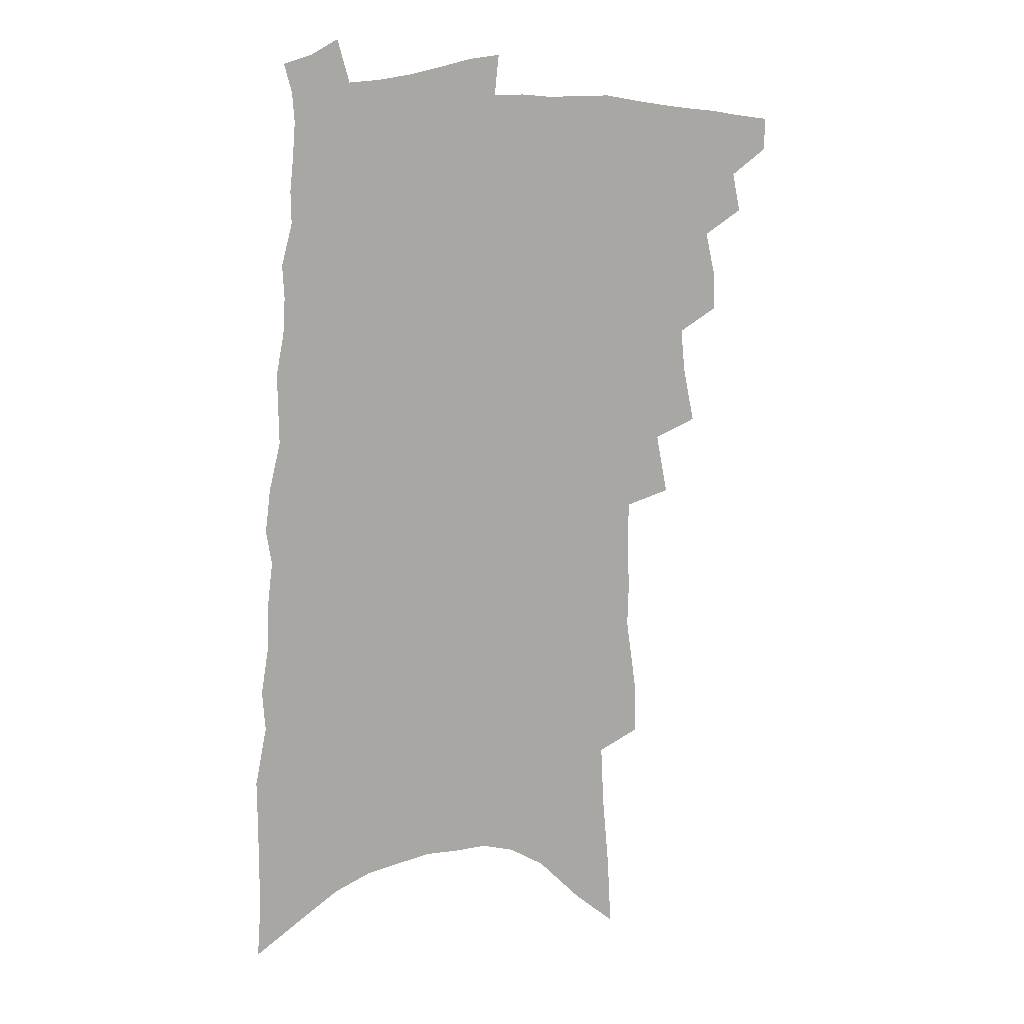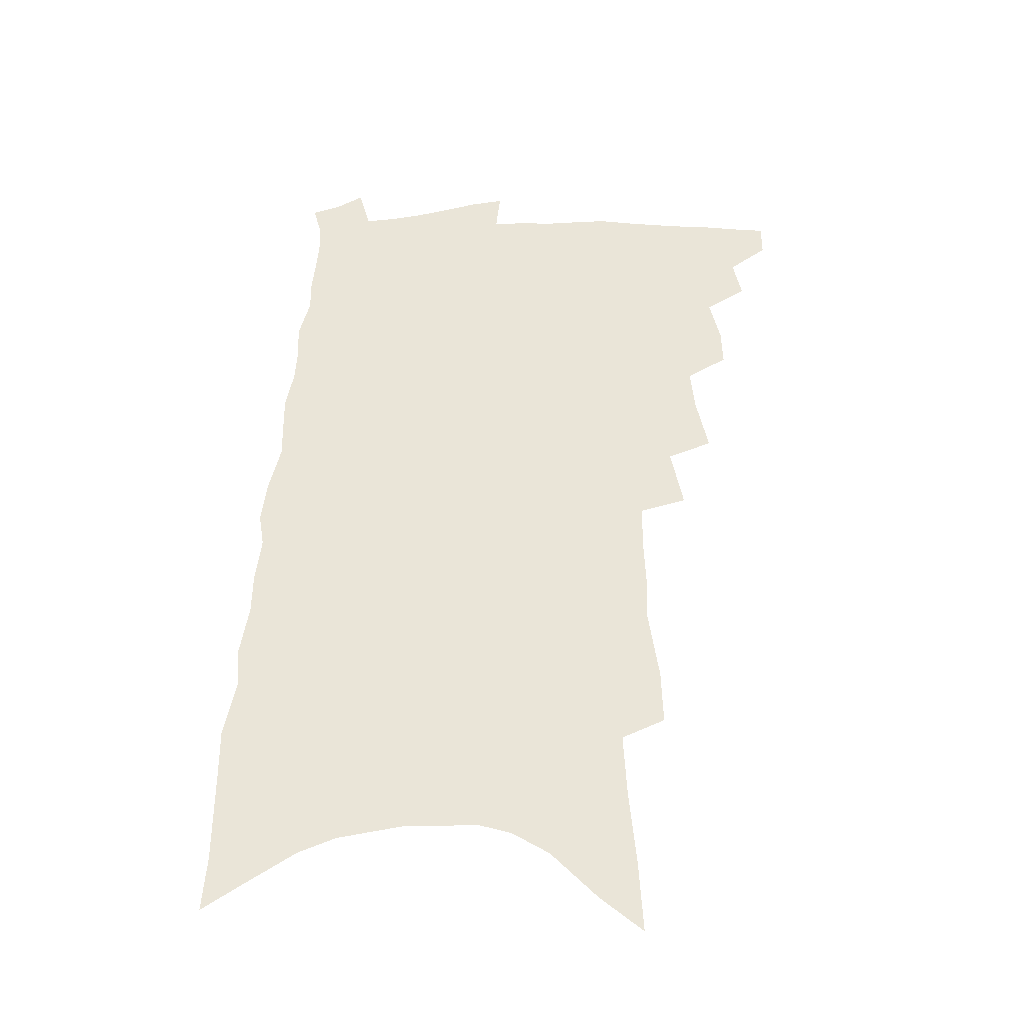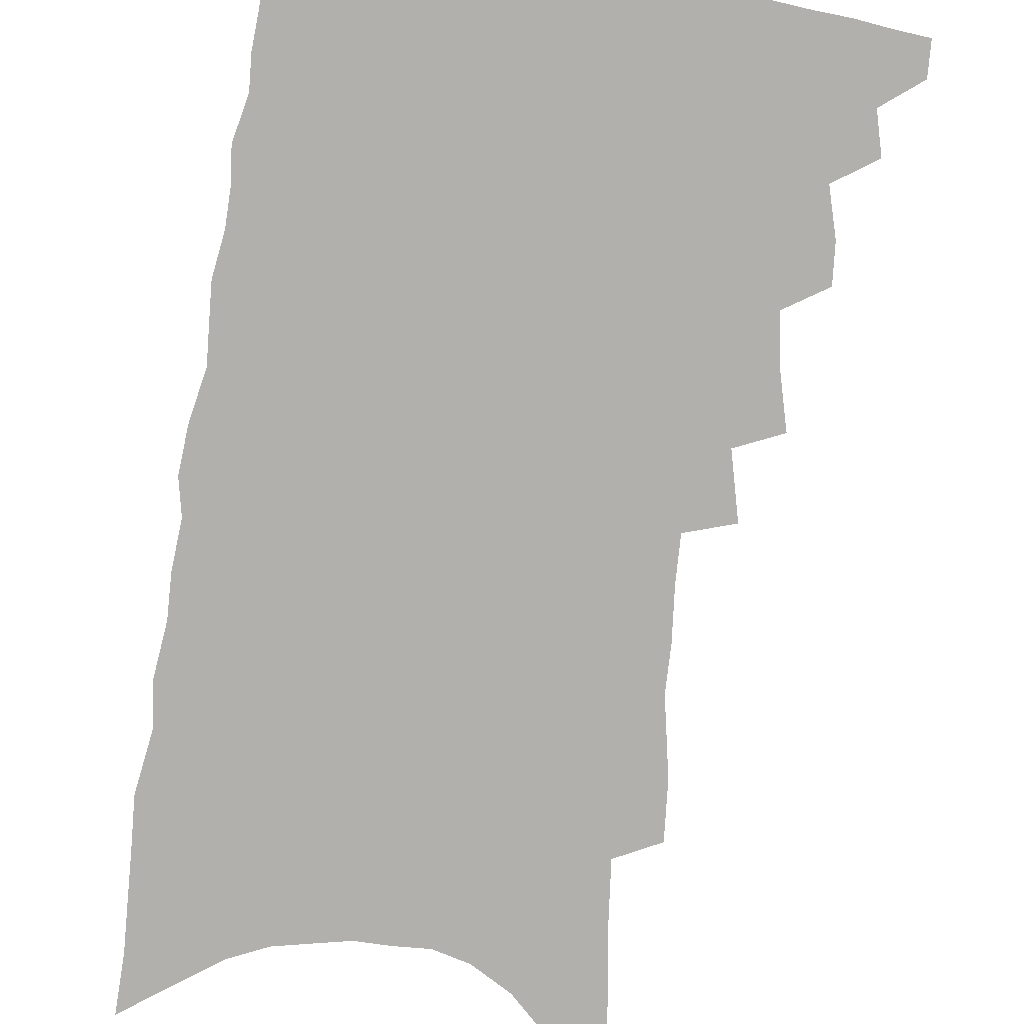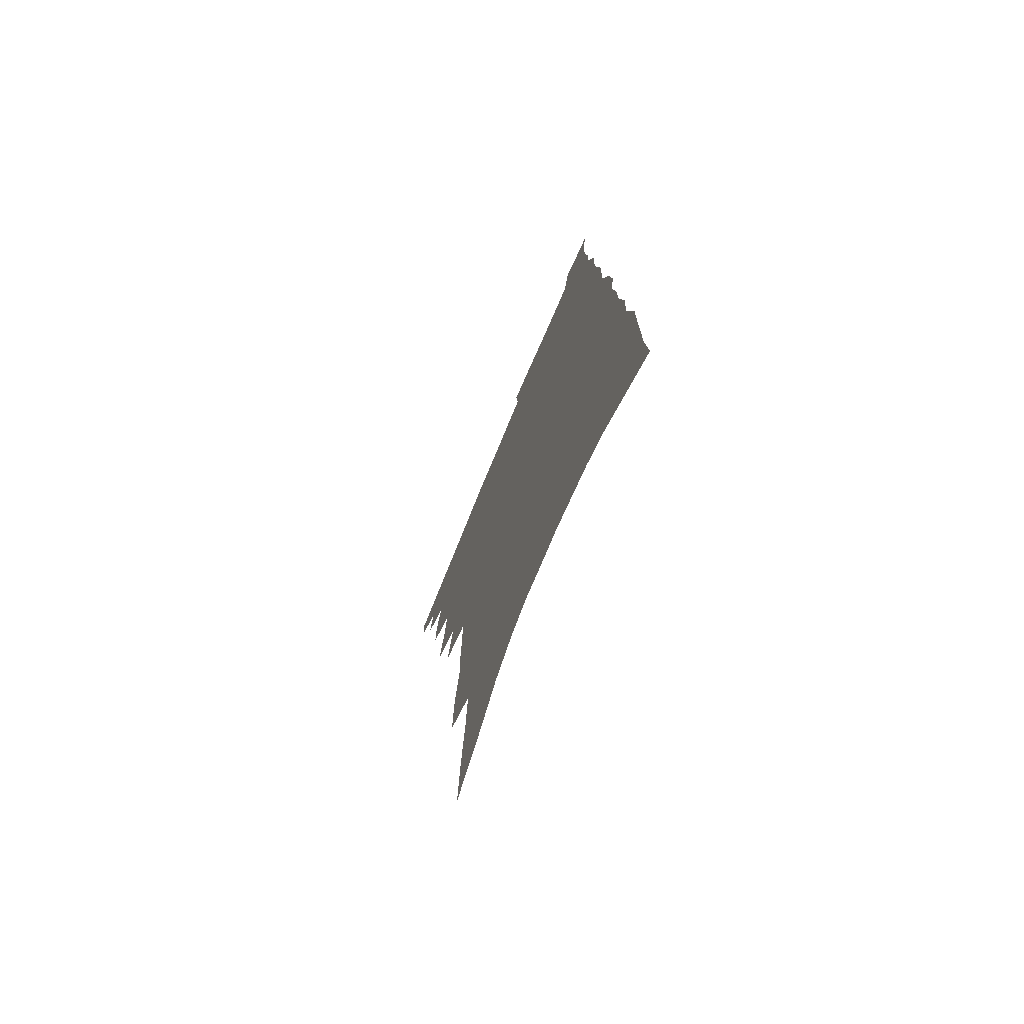
<metadata>
{"format":"obj","ext":"obj","renderer":"f3d","projection":"perspective","resolution":1024,"background":"white","views":[{"elev":14.2,"azim":157.3,"up":"+Y"},{"elev":-37.9,"azim":-176.4,"up":"+Y"},{"elev":-78.8,"azim":174.9,"up":"+Z"},{"elev":-73.7,"azim":67.4,"up":"+Y"}]}
</metadata>
<code>
v 491.7 479.3 0
v 491.7 491.9 0
v 503 454 0
v 506.2 469.2 0
v 505.7 481.6 0
v 504.7 493.7 0
v 513.8 412.8 0
v 514.3 427.4 0
v 518.2 444.6 0
v 519.4 458.4 0
v 520 471.2 0
v 518.4 483.4 0
v 516.5 495.7 0
v 523 365.3 0
v 527.5 387 0
v 529.2 404 0
v 532.1 421.2 0
v 532.4 434.9 0
v 533.5 448.8 0
v 534.4 461.7 0
v 532.7 473 0
v 531.3 484.7 0
v 529.1 497.1 0
v 535.2 334.9 0
v 539.9 358.8 0
v 541.6 377.2 0
v 543.4 394.6 0
v 544.4 409.9 0
v 544.2 422.7 0
v 544.3 435.7 0
v 545.6 450 0
v 545.8 462.6 0
v 544.7 474.4 0
v 543.2 486.3 0
v 541.2 498.8 0
v 548.3 227.2 0
v 548.9 248.5 0
v 552.9 276.8 0
v 552.4 293.8 0
v 553.2 313.2 0
v 552.9 330.1 0
v 553.8 348.6 0
v 554.8 366.2 0
v 555.4 382.3 0
v 556.8 398.8 0
v 556.7 411.9 0
v 556.9 425.4 0
v 558.2 439.6 0
v 557.9 451.6 0
v 558 463.9 0
v 556.5 475.9 0
v 555.2 487.9 0
v 553.2 500.8 0
v 559.3 137.9 0
v 560.8 166.2 0
v 563.5 195.5 0
v 564.7 219.9 0
v 565 241.4 0
v 565.7 262.8 0
v 566.3 283.3 0
v 567.5 304.2 0
v 566.9 320.3 0
v 567.6 338.4 0
v 567 353.4 0
v 568.3 371.4 0
v 569 387.3 0
v 568.2 399.9 0
v 569.6 415.2 0
v 570.2 428.9 0
v 570.1 441.2 0
v 570.4 453.7 0
v 569.4 465.2 0
v 569.2 476.7 0
v 567.6 488.8 0
v 565.2 503 0
v 575.7 152.2 0
v 575.8 176.5 0
v 580.3 211.3 0
v 580.4 232.9 0
v 580.5 253.5 0
v 579.1 269.4 0
v 579.7 289.8 0
v 581.1 311.8 0
v 581.1 328.3 0
v 580.6 343.3 0
v 580.9 360 0
v 580.5 374.2 0
v 581.5 391 0
v 581.8 404.6 0
v 581.2 416.5 0
v 582.1 431 0
v 582.1 443 0
v 581.8 454.5 0
v 581.2 465.9 0
v 581 477.4 0
v 579.6 489.8 0
v 578 503 0
v 593.2 170.7 0
v 594.6 199.2 0
v 593.9 218.8 0
v 593.5 238.9 0
v 593.4 259.5 0
v 592.9 277.8 0
v 593 296.2 0
v 592.6 312.3 0
v 593.5 333.7 0
v 592.6 345.8 0
v 592.8 362.8 0
v 592.7 377.4 0
v 592.8 391.2 0
v 593.3 406.4 0
v 593 418.6 0
v 593.2 431.1 0
v 593.4 443.6 0
v 593.2 455.1 0
v 593 466.6 0
v 592.6 478.2 0
v 591.6 490.4 0
v 590.6 502.9 0
v 607.5 179.8 0
v 607.4 203.9 0
v 607.1 225.5 0
v 606.3 244.3 0
v 605.5 261 0
v 604.6 277.2 0
v 605.1 299.3 0
v 605.2 318.1 0
v 604.8 332.9 0
v 604.4 348.7 0
v 604.6 365.5 0
v 604.5 379.8 0
v 604.3 393 0
v 604.4 407.1 0
v 604.7 420.5 0
v 604.7 432.4 0
v 604.8 444.3 0
v 604.7 455.6 0
v 604.8 467 0
v 604.7 478.3 0
v 604.1 490.1 0
v 602.6 504.1 0
v 620.7 183.8 0
v 620.1 207.9 0
v 619.3 227.4 0
v 618.7 246.3 0
v 618.2 266.9 0
v 617.6 285.5 0
v 617 298.8 0
v 616.7 321.1 0
v 616.4 334.6 0
v 616.1 351.5 0
v 615.9 365.9 0
v 615.7 379.7 0
v 615.7 394.9 0
v 615.6 408.3 0
v 615.7 421 0
v 615.8 432.9 0
v 615.7 444.2 0
v 616 455.7 0
v 616.6 467.4 0
v 616.5 478.3 0
v 615.9 490.1 0
v 614.8 504 0
v 613.1 519.7 0
v 633.7 183.7 0
v 632.6 207.9 0
v 631.6 232 0
v 631.1 248.2 0
v 630.2 268.1 0
v 629.6 284 0
v 628.9 302.7 0
v 628.4 319.2 0
v 627.9 335.6 0
v 627.3 352.4 0
v 627.2 365.2 0
v 627 380.5 0
v 626.8 394.6 0
v 626.6 407.9 0
v 626.5 420.6 0
v 626.8 434.3 0
v 627 444.8 0
v 627.2 455.8 0
v 627.5 467.3 0
v 627.6 478.3 0
v 627.6 489.8 0
v 626.9 503.2 0
v 625.4 518.2 0
v 646.8 184.4 0
v 645.1 209.3 0
v 644.8 226.9 0
v 643.7 246.2 0
v 642.2 267.4 0
v 641.5 284.5 0
v 640.5 303.1 0
v 639.8 320.2 0
v 639.7 333.8 0
v 638.9 350.5 0
v 638.4 365.9 0
v 638.3 379.6 0
v 637.9 393.7 0
v 637.8 407.1 0
v 637.3 421.3 0
v 637.6 432.9 0
v 637.9 444.2 0
v 638.2 455.6 0
v 638.4 467.2 0
v 638.7 478 0
v 639.1 489.3 0
v 640.1 500.1 0
v 638.5 515.2 0
v 660.1 182.2 0
v 658.6 205.1 0
v 657 227.4 0
v 656.5 243.7 0
v 654.4 266.1 0
v 654.2 281.3 0
v 652.2 302.5 0
v 651.6 318.2 0
v 651.3 332.9 0
v 650.5 349.1 0
v 649.8 364.5 0
v 650.2 377.2 0
v 649.5 391.8 0
v 649.7 404.2 0
v 648.5 419.5 0
v 648.6 431.6 0
v 649.2 442.7 0
v 649.1 455.1 0
v 649.2 466.7 0
v 649.9 477.5 0
v 650.5 488.6 0
v 651 499.8 0
v 651.2 512.5 0
v 673.6 180 0
v 672.1 201.6 0
v 670.5 222.7 0
v 669.3 241.7 0
v 668.1 260.3 0
v 666.6 279.4 0
v 664.8 298.6 0
v 663.6 315.6 0
v 663.7 329.7 0
v 662.5 346.6 0
v 662.8 359.9 0
v 662.2 374.8 0
v 660.8 390.4 0
v 661 402.9 0
v 659.6 418.2 0
v 660.1 429.9 0
v 660.1 442 0
v 660.7 453.5 0
v 660.4 465.5 0
v 660.7 477.3 0
v 661.7 488 0
v 662.5 499.4 0
v 663.5 510.8 0
v 688 174.3 0
v 687.2 194 0
v 685.4 215.4 0
v 683 237 0
v 681.4 256.3 0
v 680.4 274.2 0
v 678.5 293 0
v 678.7 307.9 0
v 675.9 327.3 0
v 676.3 341.4 0
v 674.9 357.4 0
v 674.8 371.2 0
v 673.2 387 0
v 673.4 400 0
v 672.7 413.9 0
v 672.2 427.1 0
v 671.6 440.2 0
v 672.4 451.7 0
v 671.3 465.1 0
v 672.1 476 0
v 672.7 487.2 0
v 674.1 498.4 0
v 675.4 510 0
v 680 526.4 0
v 705.1 163.3 0
v 703.6 184.5 0
v 702.4 204.8 0
v 701 224.7 0
v 697.3 247.4 0
v 696.4 265.4 0
v 694.4 284.4 0
v 692.6 302.4 0
v 692 318.4 0
v 691.8 333.7 0
v 691.9 348.4 0
v 689.1 365.6 0
v 688.3 380.4 0
v 688.8 393.5 0
v 686.9 408.6 0
v 687.2 421.5 0
v 684.5 436.7 0
v 686 448.2 0
v 683.5 462.7 0
v 683.3 474.6 0
v 684.6 485.6 0
v 685.6 497 0
v 686.6 508.3 0
v 690.6 520.7 0
v 723 151.7 0
v 721.4 173.1 0
v 721.3 191.6 0
v 721.2 209.9 0
v 721.3 227.9 0
v 716.6 251.1 0
v 717.8 266.8 0
v 714.5 286.9 0
v 714.2 303.2 0
v 712 321 0
v 714 334.3 0
v 711.9 351.2 0
v 707.4 370.1 0
v 707.6 384 0
v 707.7 397.8 0
v 704.6 413.9 0
v 703.7 427.9 0
v 704.4 440.4 0
v 700.1 456.7 0
v 700.2 469.2 0
v 698.8 482.2 0
v 697.8 495.3 0
v 698.6 506.6 0
v 701.5 517.5 0
f 4 5 1
f 1 5 2
f 5 6 2
f 9 10 3
f 3 10 4
f 10 11 4
f 4 11 5
f 11 12 5
f 5 12 6
f 12 13 6
f 16 17 7
f 7 17 8
f 17 18 8
f 8 18 9
f 18 19 9
f 9 19 10
f 19 20 10
f 10 20 11
f 20 21 11
f 11 21 12
f 21 22 12
f 12 22 13
f 22 23 13
f 25 26 14
f 14 26 15
f 26 27 15
f 15 27 16
f 27 28 16
f 16 28 17
f 28 29 17
f 17 29 18
f 29 30 18
f 18 30 19
f 30 31 19
f 19 31 20
f 31 32 20
f 20 32 21
f 32 33 21
f 21 33 22
f 33 34 22
f 22 34 23
f 34 35 23
f 41 42 24
f 24 42 25
f 42 43 25
f 25 43 26
f 43 44 26
f 26 44 27
f 44 45 27
f 27 45 28
f 45 46 28
f 28 46 29
f 46 47 29
f 29 47 30
f 47 48 30
f 30 48 31
f 48 49 31
f 31 49 32
f 49 50 32
f 32 50 33
f 50 51 33
f 33 51 34
f 51 52 34
f 34 52 35
f 52 53 35
f 57 58 36
f 36 58 37
f 58 59 37
f 37 59 38
f 59 60 38
f 38 60 39
f 60 61 39
f 39 61 40
f 61 62 40
f 40 62 41
f 62 63 41
f 41 63 42
f 63 64 42
f 42 64 43
f 64 65 43
f 43 65 44
f 65 66 44
f 44 66 45
f 66 67 45
f 45 67 46
f 67 68 46
f 46 68 47
f 68 69 47
f 47 69 48
f 69 70 48
f 48 70 49
f 70 71 49
f 49 71 50
f 71 72 50
f 50 72 51
f 72 73 51
f 51 73 52
f 73 74 52
f 52 74 53
f 74 75 53
f 54 76 55
f 76 77 55
f 55 77 56
f 77 78 56
f 56 78 57
f 78 79 57
f 57 79 58
f 79 80 58
f 58 80 59
f 80 81 59
f 59 81 60
f 81 82 60
f 60 82 61
f 82 83 61
f 61 83 62
f 83 84 62
f 62 84 63
f 84 85 63
f 63 85 64
f 85 86 64
f 64 86 65
f 86 87 65
f 65 87 66
f 87 88 66
f 66 88 67
f 88 89 67
f 67 89 68
f 89 90 68
f 68 90 69
f 90 91 69
f 69 91 70
f 91 92 70
f 70 92 71
f 92 93 71
f 71 93 72
f 93 94 72
f 72 94 73
f 94 95 73
f 73 95 74
f 95 96 74
f 74 96 75
f 96 97 75
f 76 98 77
f 98 99 77
f 77 99 78
f 99 100 78
f 78 100 79
f 100 101 79
f 79 101 80
f 101 102 80
f 80 102 81
f 102 103 81
f 81 103 82
f 103 104 82
f 82 104 83
f 104 105 83
f 83 105 84
f 105 106 84
f 84 106 85
f 106 107 85
f 85 107 86
f 107 108 86
f 86 108 87
f 108 109 87
f 87 109 88
f 109 110 88
f 88 110 89
f 110 111 89
f 89 111 90
f 111 112 90
f 90 112 91
f 112 113 91
f 91 113 92
f 113 114 92
f 92 114 93
f 114 115 93
f 93 115 94
f 115 116 94
f 94 116 95
f 116 117 95
f 95 117 96
f 117 118 96
f 96 118 97
f 118 119 97
f 98 120 99
f 120 121 99
f 99 121 100
f 121 122 100
f 100 122 101
f 122 123 101
f 101 123 102
f 123 124 102
f 102 124 103
f 124 125 103
f 103 125 104
f 125 126 104
f 104 126 105
f 126 127 105
f 105 127 106
f 127 128 106
f 106 128 107
f 128 129 107
f 107 129 108
f 129 130 108
f 108 130 109
f 130 131 109
f 109 131 110
f 131 132 110
f 110 132 111
f 132 133 111
f 111 133 112
f 133 134 112
f 112 134 113
f 134 135 113
f 113 135 114
f 135 136 114
f 114 136 115
f 136 137 115
f 115 137 116
f 137 138 116
f 116 138 117
f 138 139 117
f 117 139 118
f 139 140 118
f 118 140 119
f 140 141 119
f 120 142 121
f 142 143 121
f 121 143 122
f 143 144 122
f 122 144 123
f 144 145 123
f 123 145 124
f 145 146 124
f 124 146 125
f 146 147 125
f 125 147 126
f 147 148 126
f 126 148 127
f 148 149 127
f 127 149 128
f 149 150 128
f 128 150 129
f 150 151 129
f 129 151 130
f 151 152 130
f 130 152 131
f 152 153 131
f 131 153 132
f 153 154 132
f 132 154 133
f 154 155 133
f 133 155 134
f 155 156 134
f 134 156 135
f 156 157 135
f 135 157 136
f 157 158 136
f 136 158 137
f 158 159 137
f 137 159 138
f 159 160 138
f 138 160 139
f 160 161 139
f 139 161 140
f 161 162 140
f 140 162 141
f 162 163 141
f 142 165 143
f 165 166 143
f 143 166 144
f 166 167 144
f 144 167 145
f 167 168 145
f 145 168 146
f 168 169 146
f 146 169 147
f 169 170 147
f 147 170 148
f 170 171 148
f 148 171 149
f 171 172 149
f 149 172 150
f 172 173 150
f 150 173 151
f 173 174 151
f 151 174 152
f 174 175 152
f 152 175 153
f 175 176 153
f 153 176 154
f 176 177 154
f 154 177 155
f 177 178 155
f 155 178 156
f 178 179 156
f 156 179 157
f 179 180 157
f 157 180 158
f 180 181 158
f 158 181 159
f 181 182 159
f 159 182 160
f 182 183 160
f 160 183 161
f 183 184 161
f 161 184 162
f 184 185 162
f 162 185 163
f 185 186 163
f 163 186 164
f 186 187 164
f 165 188 166
f 188 189 166
f 166 189 167
f 189 190 167
f 167 190 168
f 190 191 168
f 168 191 169
f 191 192 169
f 169 192 170
f 192 193 170
f 170 193 171
f 193 194 171
f 171 194 172
f 194 195 172
f 172 195 173
f 195 196 173
f 173 196 174
f 196 197 174
f 174 197 175
f 197 198 175
f 175 198 176
f 198 199 176
f 176 199 177
f 199 200 177
f 177 200 178
f 200 201 178
f 178 201 179
f 201 202 179
f 179 202 180
f 202 203 180
f 180 203 181
f 203 204 181
f 181 204 182
f 204 205 182
f 182 205 183
f 205 206 183
f 183 206 184
f 206 207 184
f 184 207 185
f 207 208 185
f 185 208 186
f 208 209 186
f 186 209 187
f 209 210 187
f 188 211 189
f 211 212 189
f 189 212 190
f 212 213 190
f 190 213 191
f 213 214 191
f 191 214 192
f 214 215 192
f 192 215 193
f 215 216 193
f 193 216 194
f 216 217 194
f 194 217 195
f 217 218 195
f 195 218 196
f 218 219 196
f 196 219 197
f 219 220 197
f 197 220 198
f 220 221 198
f 198 221 199
f 221 222 199
f 199 222 200
f 222 223 200
f 200 223 201
f 223 224 201
f 201 224 202
f 224 225 202
f 202 225 203
f 225 226 203
f 203 226 204
f 226 227 204
f 204 227 205
f 227 228 205
f 205 228 206
f 228 229 206
f 206 229 207
f 229 230 207
f 207 230 208
f 230 231 208
f 208 231 209
f 231 232 209
f 209 232 210
f 232 233 210
f 211 234 212
f 234 235 212
f 212 235 213
f 235 236 213
f 213 236 214
f 236 237 214
f 214 237 215
f 237 238 215
f 215 238 216
f 238 239 216
f 216 239 217
f 239 240 217
f 217 240 218
f 240 241 218
f 218 241 219
f 241 242 219
f 219 242 220
f 242 243 220
f 220 243 221
f 243 244 221
f 221 244 222
f 244 245 222
f 222 245 223
f 245 246 223
f 223 246 224
f 246 247 224
f 224 247 225
f 247 248 225
f 225 248 226
f 248 249 226
f 226 249 227
f 249 250 227
f 227 250 228
f 250 251 228
f 228 251 229
f 251 252 229
f 229 252 230
f 252 253 230
f 230 253 231
f 253 254 231
f 231 254 232
f 254 255 232
f 232 255 233
f 255 256 233
f 234 257 235
f 257 258 235
f 235 258 236
f 258 259 236
f 236 259 237
f 259 260 237
f 237 260 238
f 260 261 238
f 238 261 239
f 261 262 239
f 239 262 240
f 262 263 240
f 240 263 241
f 263 264 241
f 241 264 242
f 264 265 242
f 242 265 243
f 265 266 243
f 243 266 244
f 266 267 244
f 244 267 245
f 267 268 245
f 245 268 246
f 268 269 246
f 246 269 247
f 269 270 247
f 247 270 248
f 270 271 248
f 248 271 249
f 271 272 249
f 249 272 250
f 272 273 250
f 250 273 251
f 273 274 251
f 251 274 252
f 274 275 252
f 252 275 253
f 275 276 253
f 253 276 254
f 276 277 254
f 254 277 255
f 277 278 255
f 255 278 256
f 278 279 256
f 257 281 258
f 281 282 258
f 258 282 259
f 282 283 259
f 259 283 260
f 283 284 260
f 260 284 261
f 284 285 261
f 261 285 262
f 285 286 262
f 262 286 263
f 286 287 263
f 263 287 264
f 287 288 264
f 264 288 265
f 288 289 265
f 265 289 266
f 289 290 266
f 266 290 267
f 290 291 267
f 267 291 268
f 291 292 268
f 268 292 269
f 292 293 269
f 269 293 270
f 293 294 270
f 270 294 271
f 294 295 271
f 271 295 272
f 295 296 272
f 272 296 273
f 296 297 273
f 273 297 274
f 297 298 274
f 274 298 275
f 298 299 275
f 275 299 276
f 299 300 276
f 276 300 277
f 300 301 277
f 277 301 278
f 301 302 278
f 278 302 279
f 302 303 279
f 279 303 280
f 303 304 280
f 281 305 282
f 305 306 282
f 282 306 283
f 306 307 283
f 283 307 284
f 307 308 284
f 284 308 285
f 308 309 285
f 285 309 286
f 309 310 286
f 286 310 287
f 310 311 287
f 287 311 288
f 311 312 288
f 288 312 289
f 312 313 289
f 289 313 290
f 313 314 290
f 290 314 291
f 314 315 291
f 291 315 292
f 315 316 292
f 292 316 293
f 316 317 293
f 293 317 294
f 317 318 294
f 294 318 295
f 318 319 295
f 295 319 296
f 319 320 296
f 296 320 297
f 320 321 297
f 297 321 298
f 321 322 298
f 298 322 299
f 322 323 299
f 299 323 300
f 323 324 300
f 300 324 301
f 324 325 301
f 301 325 302
f 325 326 302
f 302 326 303
f 326 327 303
f 303 327 304
f 327 328 304

</code>
